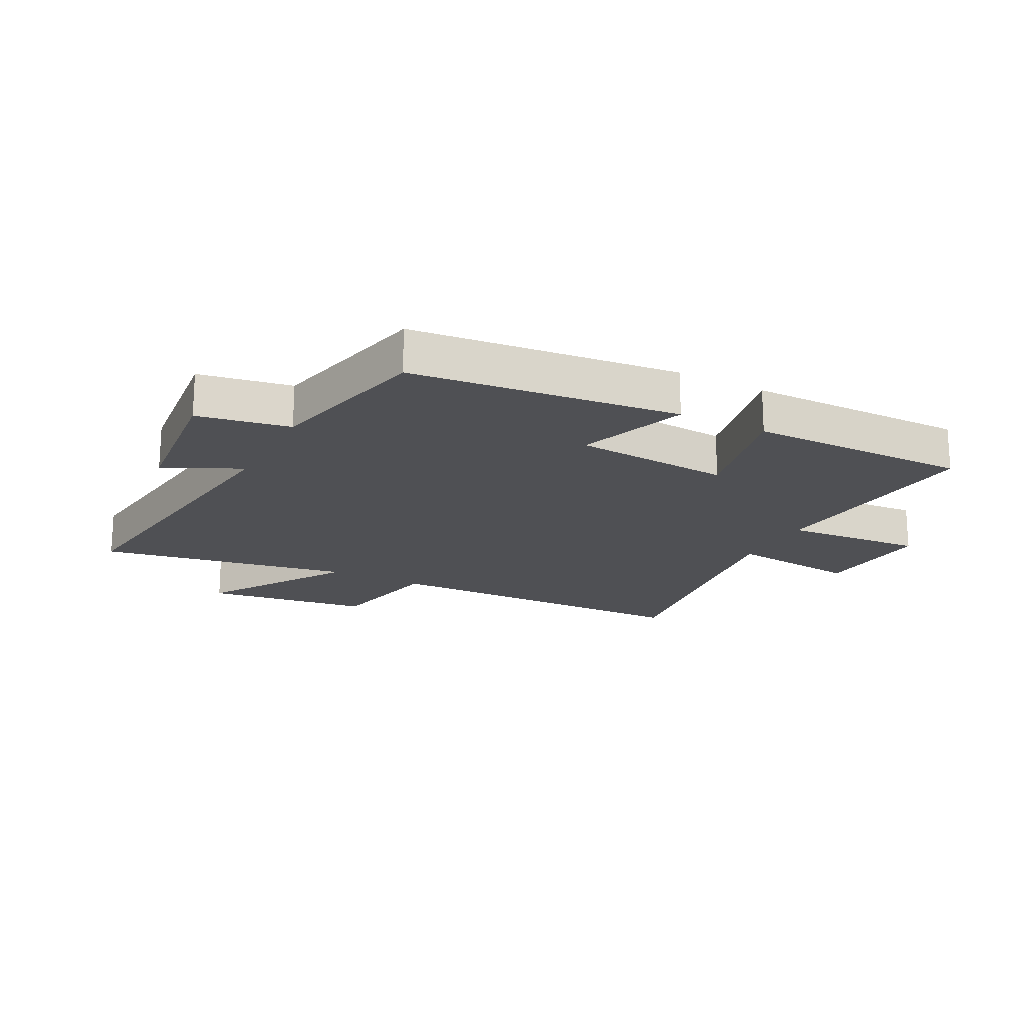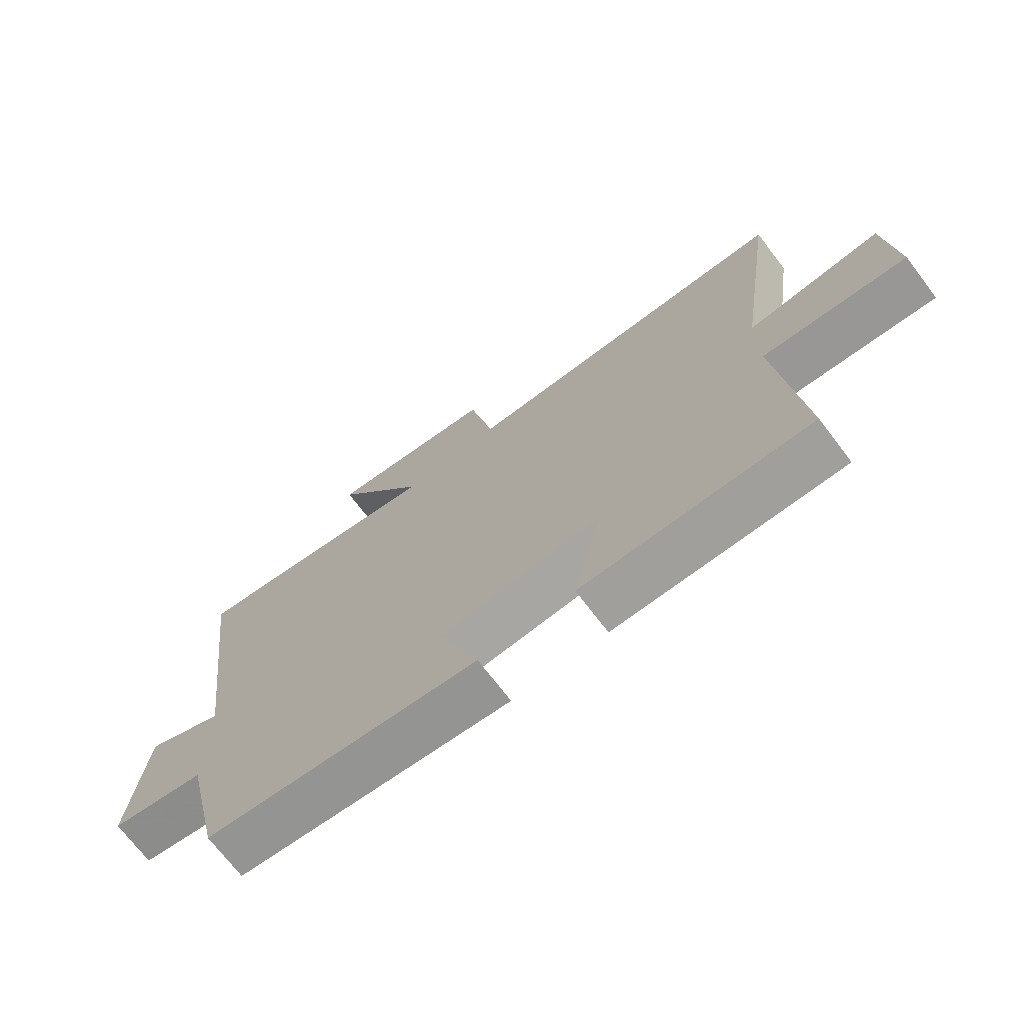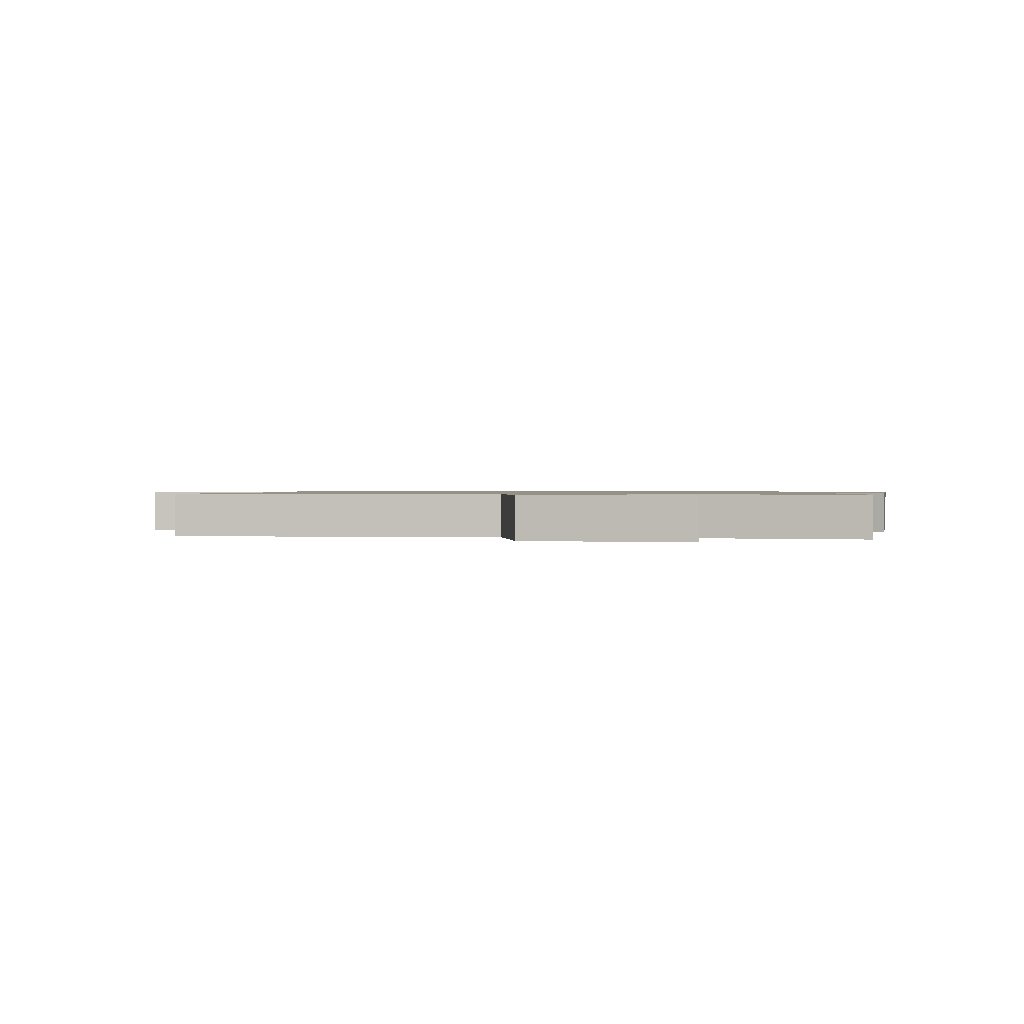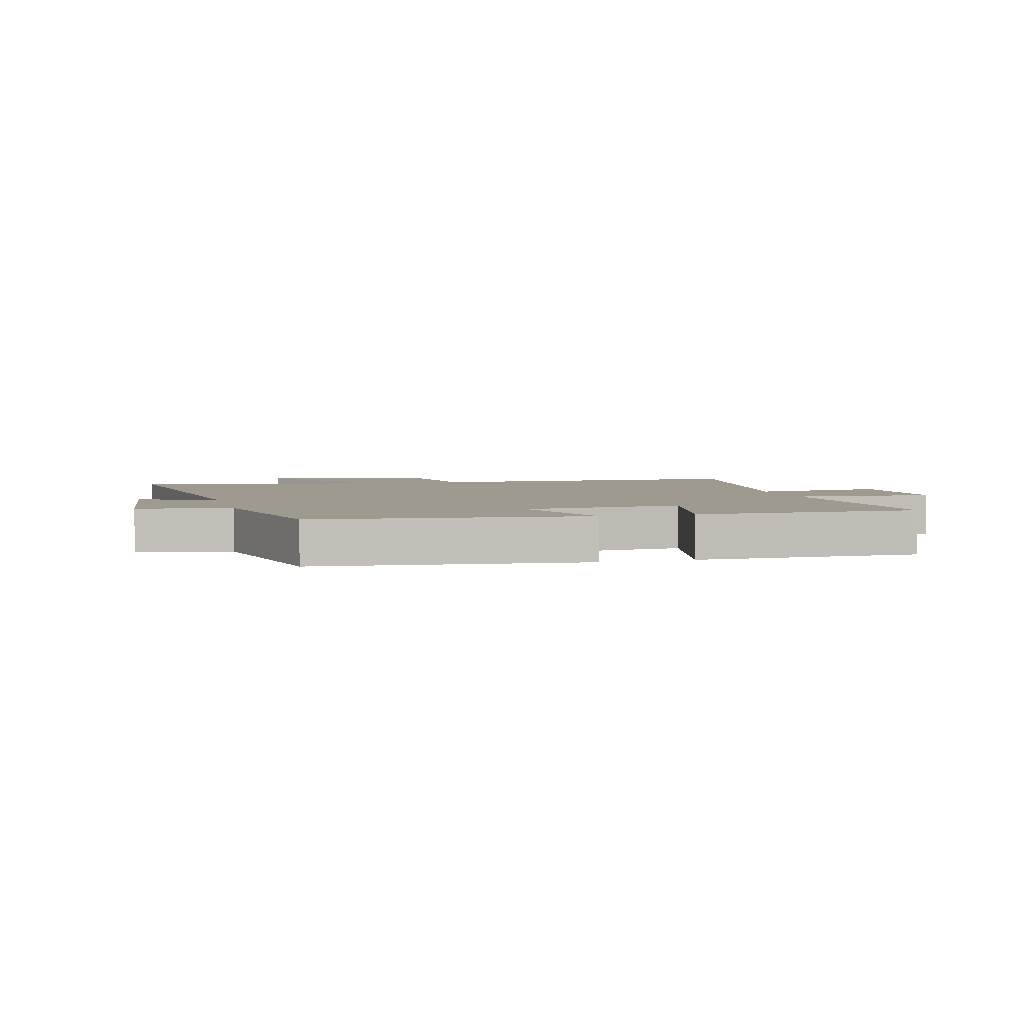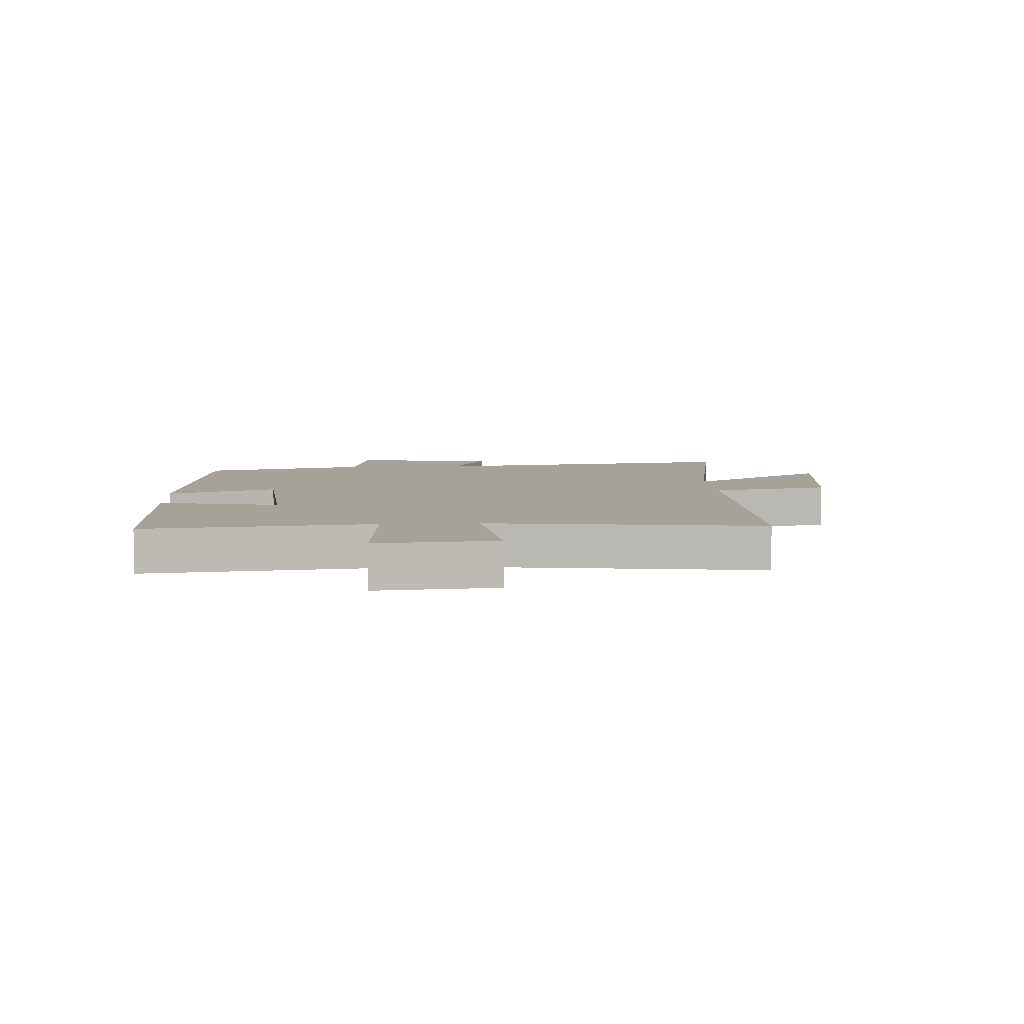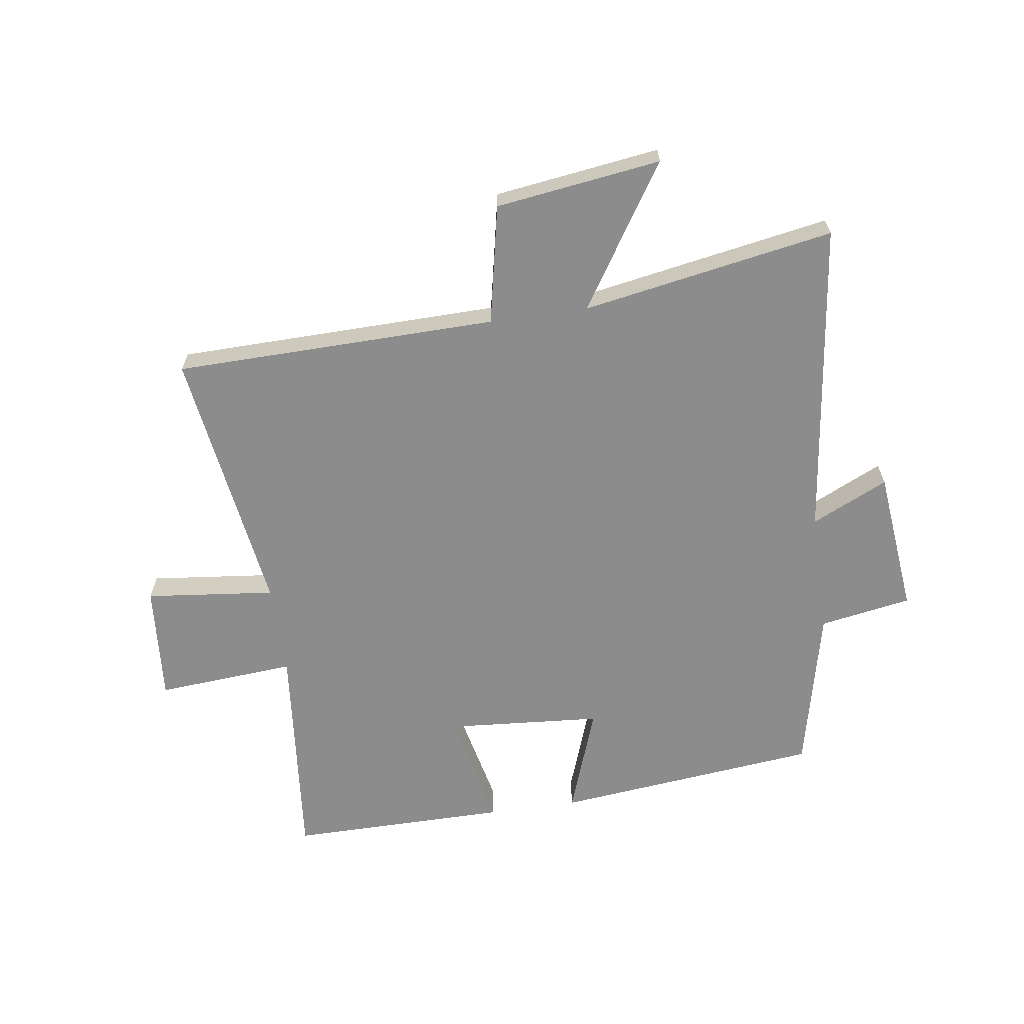
<metadata>
{"format":"obj","ext":"obj","renderer":"f3d","projection":"perspective","resolution":1024,"background":"white","views":[{"elev":-19.1,"azim":152.5,"up":"+Y"},{"elev":-71.4,"azim":-142.7,"up":"+Z"},{"elev":0.9,"azim":5.3,"up":"+Y"},{"elev":3.9,"azim":165.1,"up":"+Y"},{"elev":6.5,"azim":-93.9,"up":"+Y"},{"elev":-64.2,"azim":8.2,"up":"+Y"}]}
</metadata>
<code>
v 0.568 0.07 0.575
v 0.5 0.07 0.038
v 0.629 0.07 0.099
v 0.655 0.07 -0.147
v 0.5 0.07 -0.174
v 0.437 0.07 -0.452
v -0.012 0.07 -0.5
v 0.053 0.07 -0.317
v -0.211 0.07 -0.297
v -0.166 0.07 -0.5
v -0.537 0.07 -0.502
v -0.5 0.07 -0.122
v -0.735 0.07 -0.14
v -0.719 0.07 0.06
v -0.5 0.07 0.036
v -0.566 0.07 0.49
v -0.022 0.07 0.5
v 0.019 0.07 0.701
v 0.297 0.07 0.739
v 0.144 0.07 0.5
v 0.568 0 0.575
v 0.5 0 0.038
v 0.629 0 0.099
v 0.655 0 -0.147
v 0.5 0 -0.174
v 0.437 0 -0.452
v -0.012 0 -0.5
v 0.053 0 -0.317
v -0.211 0 -0.297
v -0.166 0 -0.5
v -0.537 0 -0.502
v -0.5 0 -0.122
v -0.735 0 -0.14
v -0.719 0 0.06
v -0.5 0 0.036
v -0.566 0 0.49
v -0.022 0 0.5
v 0.019 0 0.701
v 0.297 0 0.739
v 0.144 0 0.5
f 17 18 19 20
f 15 16 17 20
f 15 20 1 2
f 12 13 14 15
f 12 15 2
f 9 10 11 12
f 8 9 12 2
f 5 6 7 8
f 5 8 2 3
f 3 4 5
f 40 39 38 37
f 40 37 36 35
f 22 21 40 35
f 35 34 33 32
f 22 35 32
f 32 31 30 29
f 22 32 29 28
f 28 27 26 25
f 23 22 28 25
f 25 24 23
f 1 21 22 2
f 2 22 23 3
f 3 23 24 4
f 4 24 25 5
f 5 25 26 6
f 6 26 27 7
f 7 27 28 8
f 8 28 29 9
f 9 29 30 10
f 10 30 31 11
f 11 31 32 12
f 12 32 33 13
f 13 33 34 14
f 14 34 35 15
f 15 35 36 16
f 16 36 37 17
f 17 37 38 18
f 18 38 39 19
f 19 39 40 20
f 20 40 21 1

</code>
